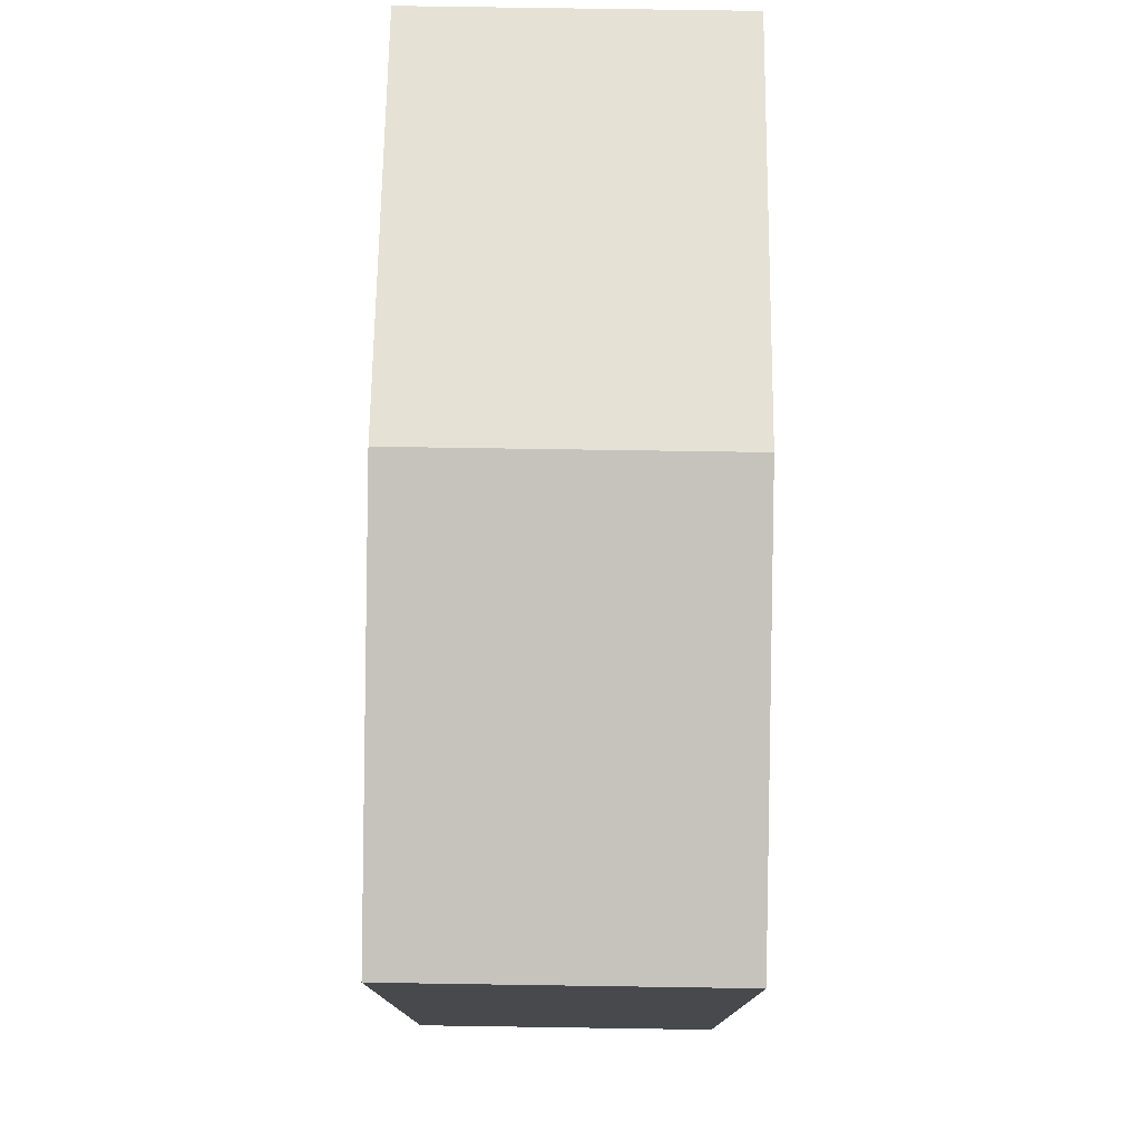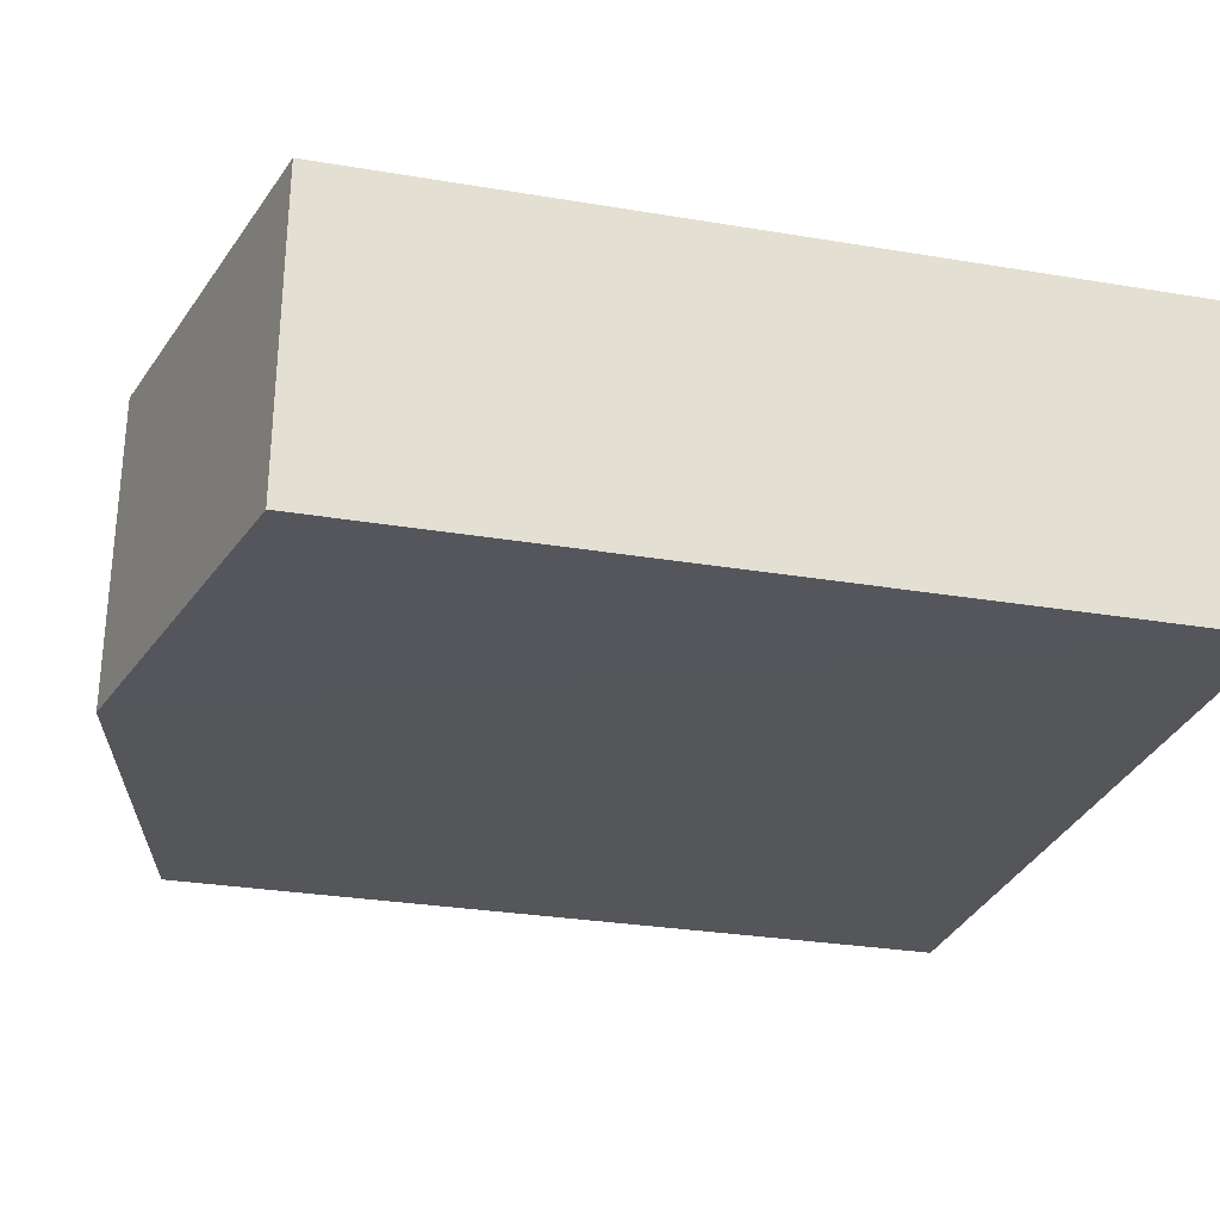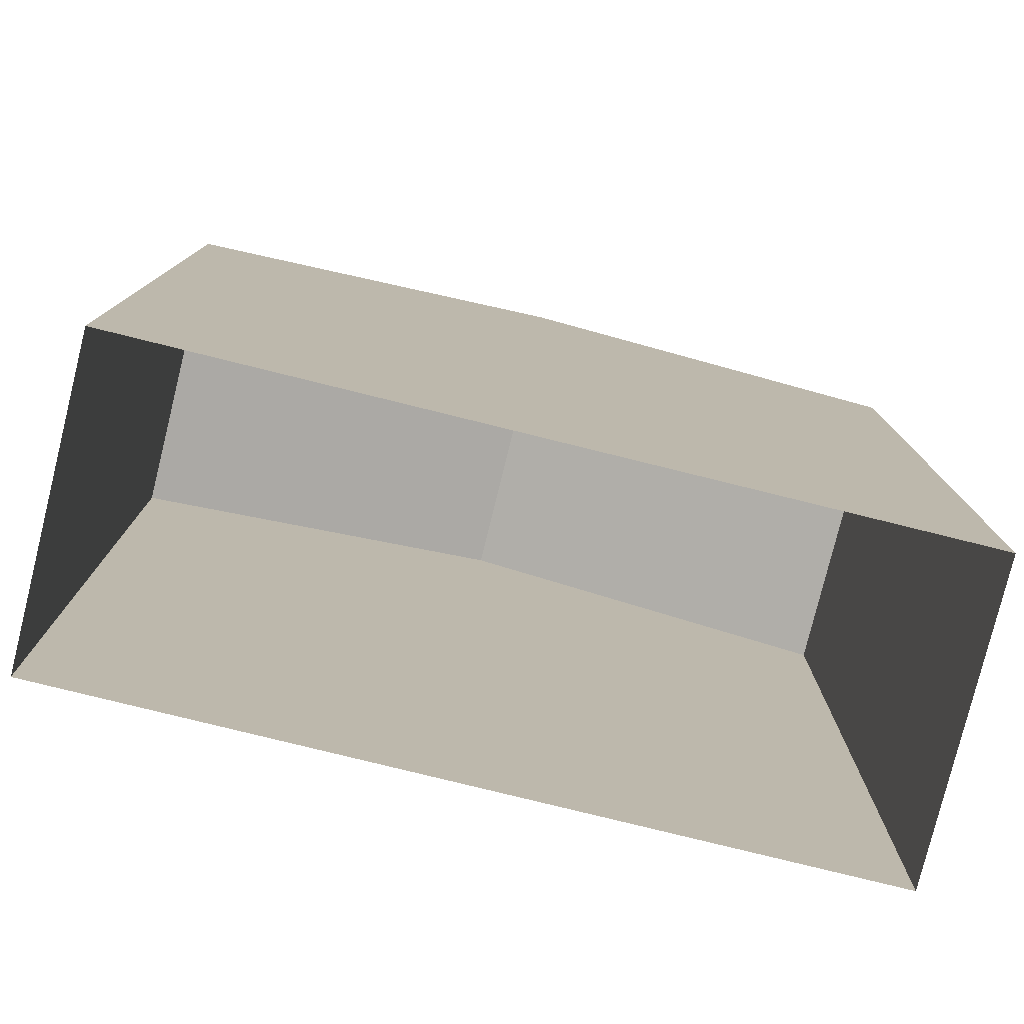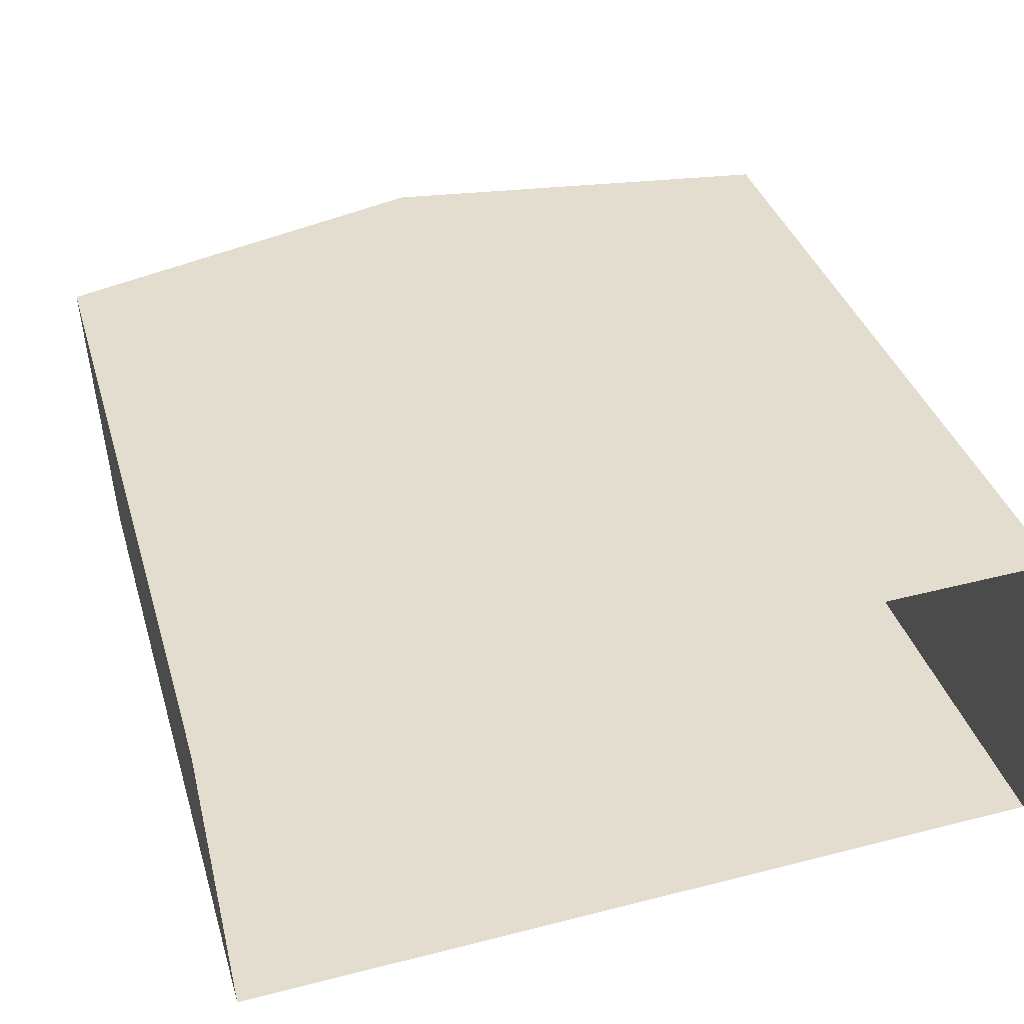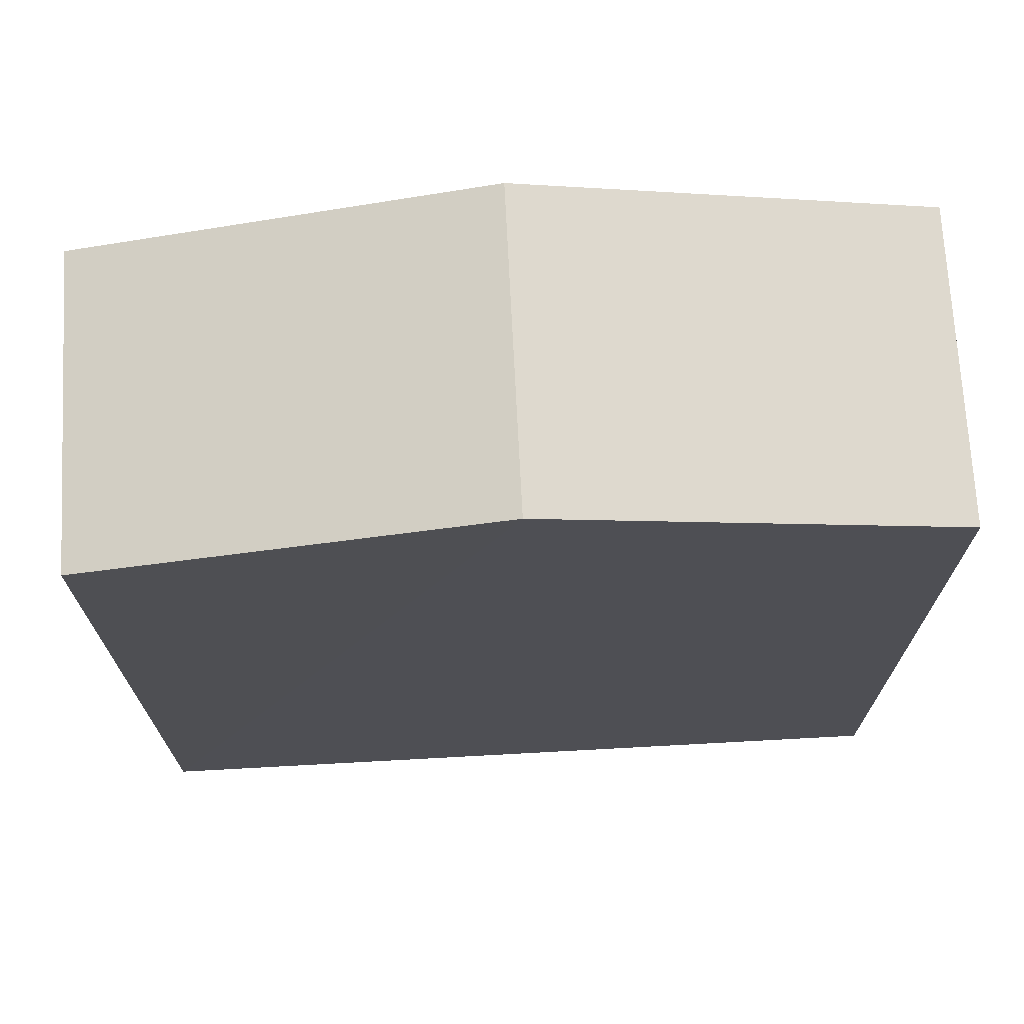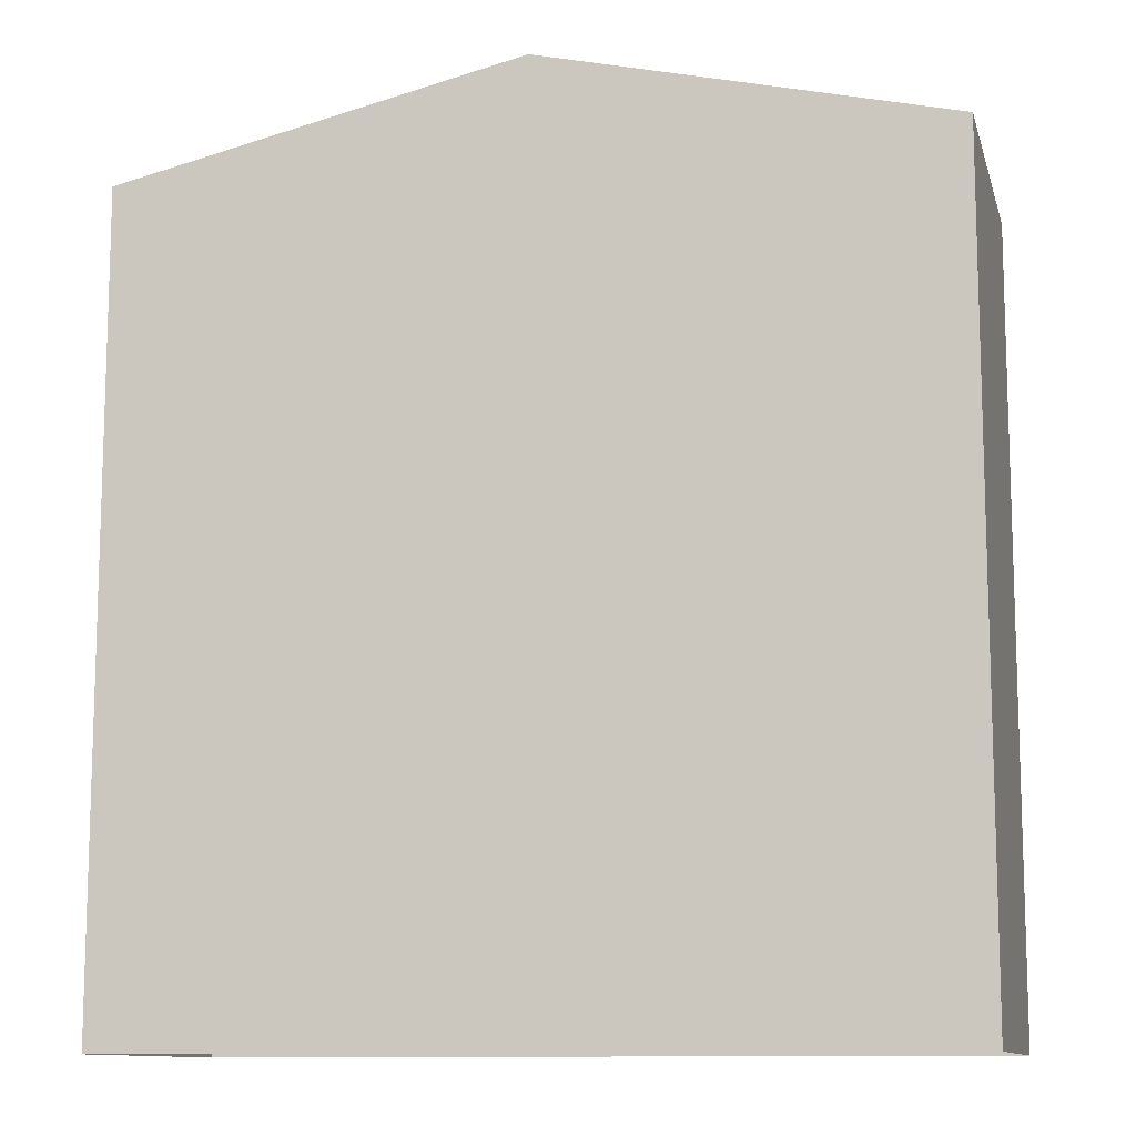
<metadata>
{"format":"obj","ext":"obj","renderer":"f3d","projection":"perspective","resolution":1024,"background":"white","views":[{"elev":77.9,"azim":-92.1,"up":"+Z"},{"elev":-28.8,"azim":76.1,"up":"+Y"},{"elev":-78.7,"azim":163.2,"up":"+Z"},{"elev":35.9,"azim":164.0,"up":"+Y"},{"elev":71.5,"azim":-6.0,"up":"+Z"},{"elev":-11.2,"azim":10.9,"up":"+Z"}]}
</metadata>
<code>
v -3.73e+05 -1.038e+05 29.75
v -3.73e+05 -1.038e+05 29.75
v -3.73e+05 -1.038e+05 29.75
v -3.73e+05 -1.038e+05 29.75
v -3.73e+05 -1.038e+05 40.56
v -3.73e+05 -1.038e+05 39.44
v -3.73e+05 -1.038e+05 40.56
v -3.73e+05 -1.038e+05 39.44
v -3.73e+05 -1.038e+05 39.44
v -3.73e+05 -1.038e+05 39.44
f 1 2 3
f 4 1 3
f 5 6 7
f 5 8 6
f 9 10 5
f 7 9 5
f 10 4 3
f 10 9 4
f 6 1 7
f 1 4 7
f 4 9 7
f 8 2 1
f 6 8 1
f 10 3 5
f 3 2 5
f 2 8 5

</code>
